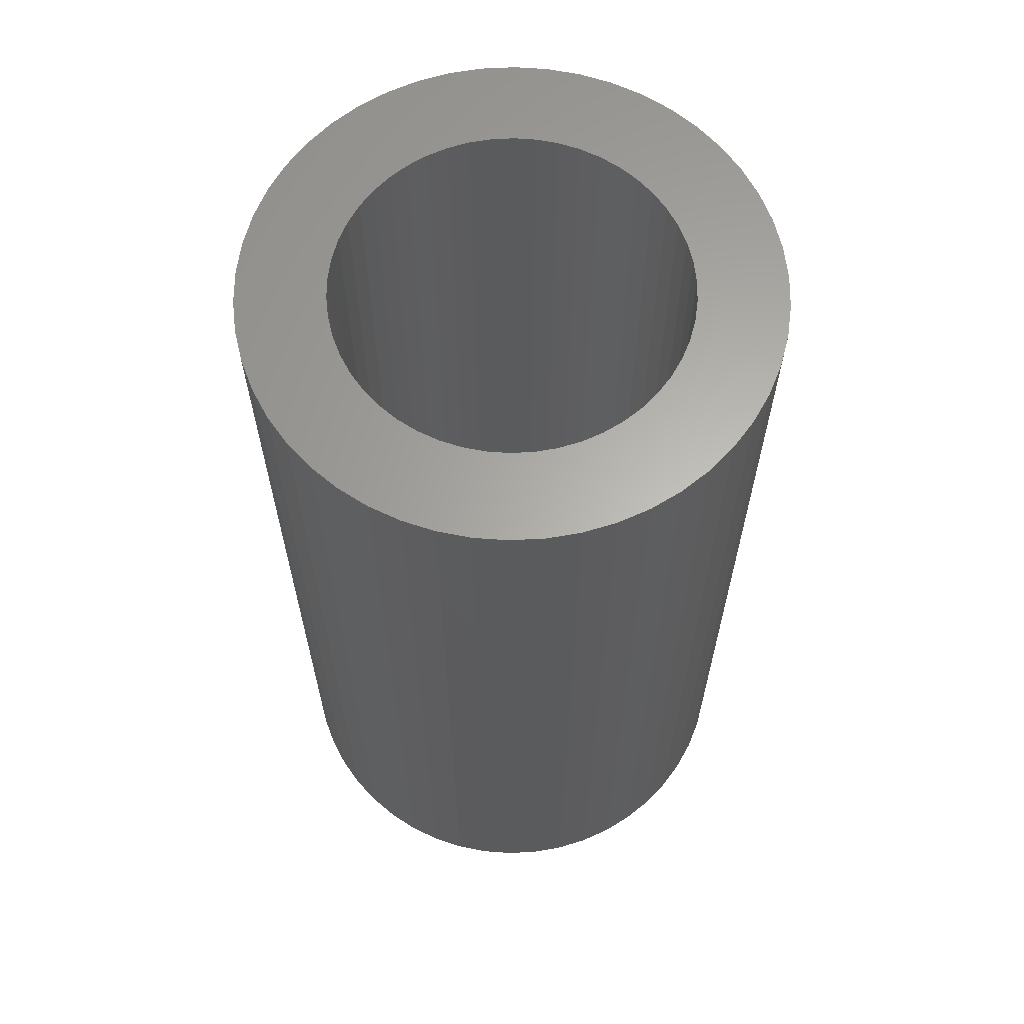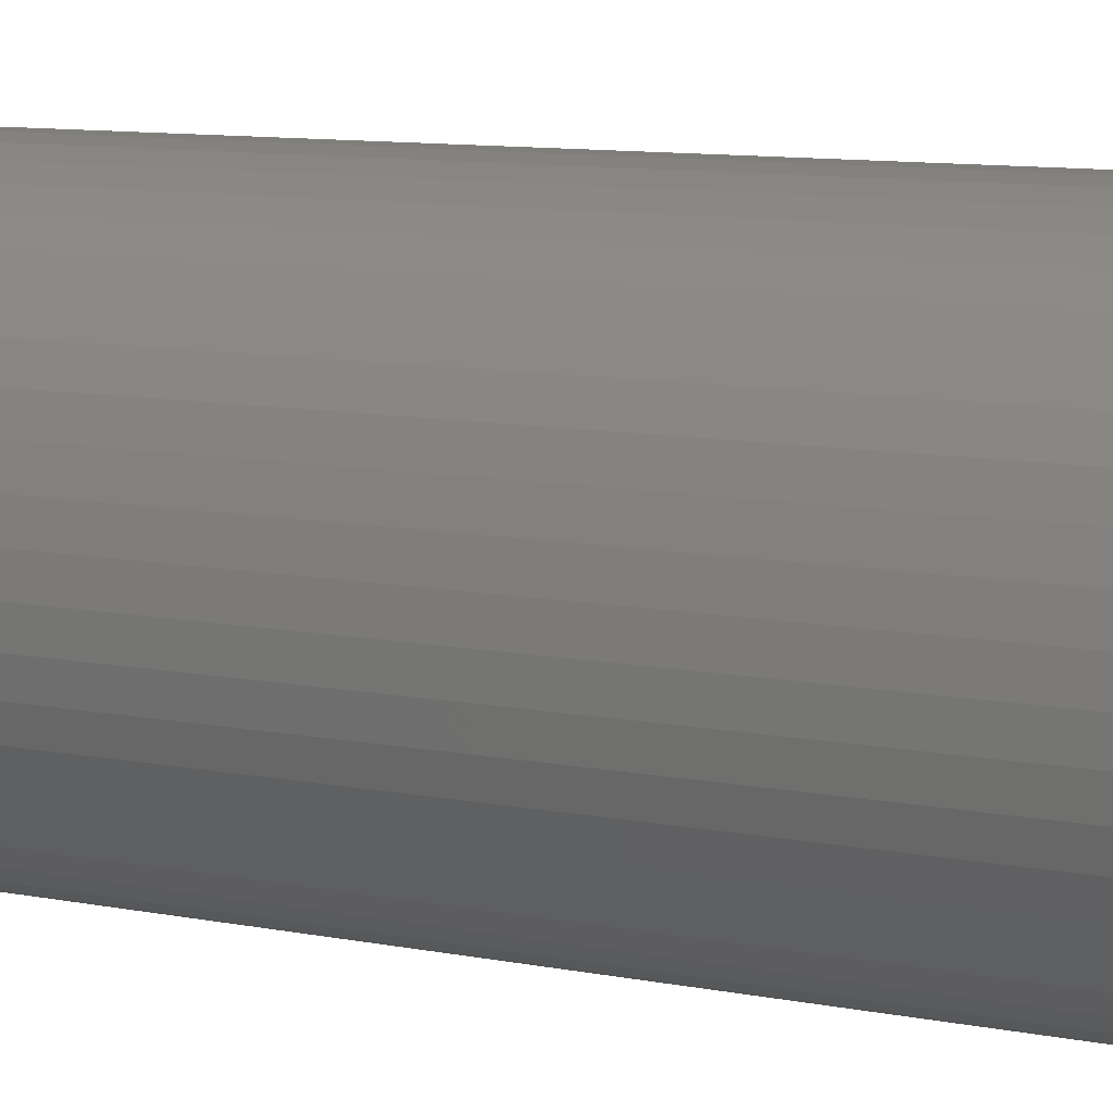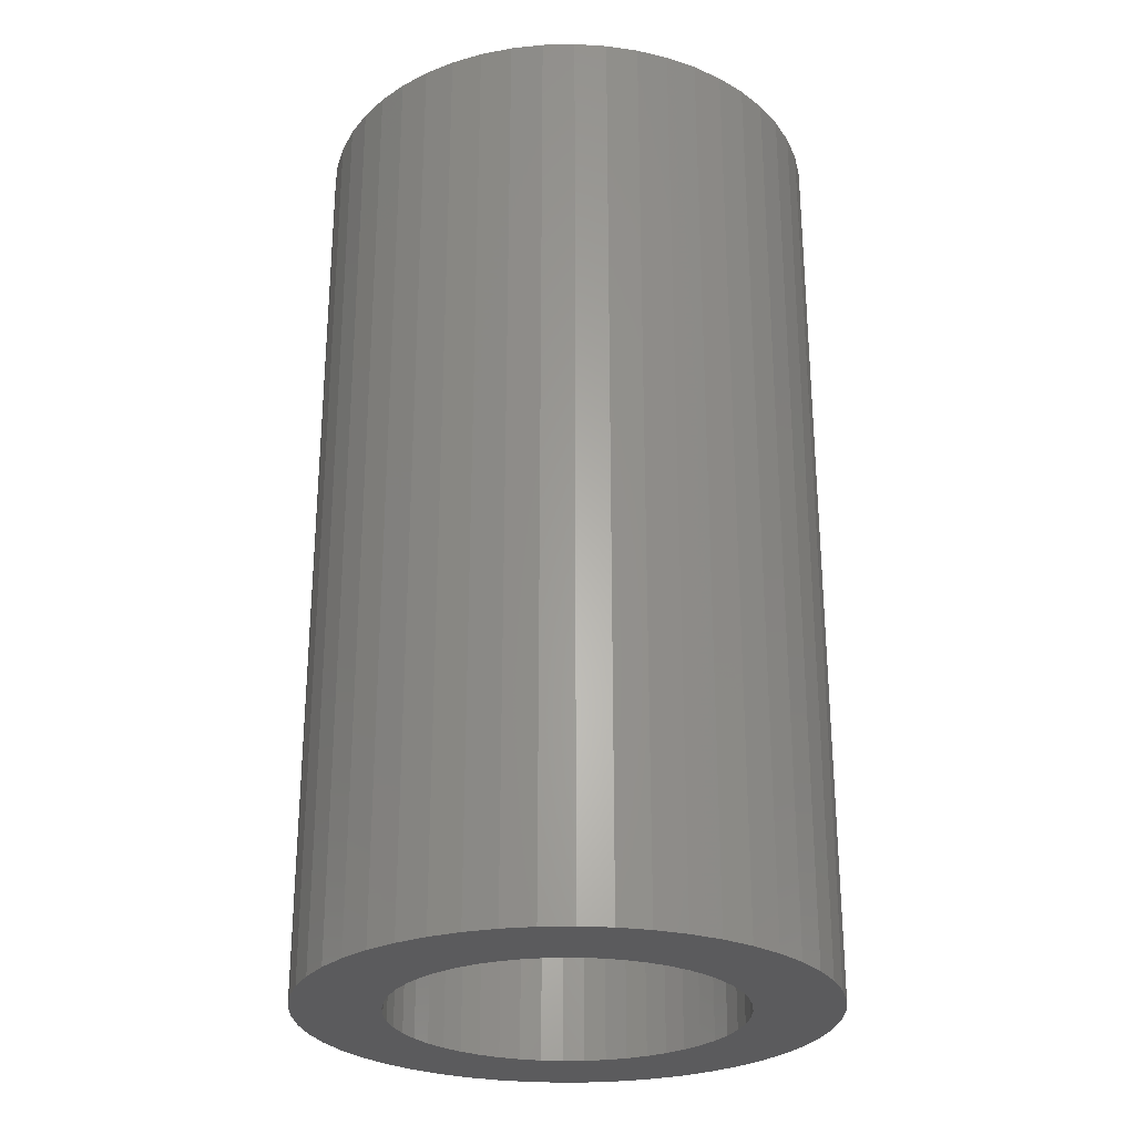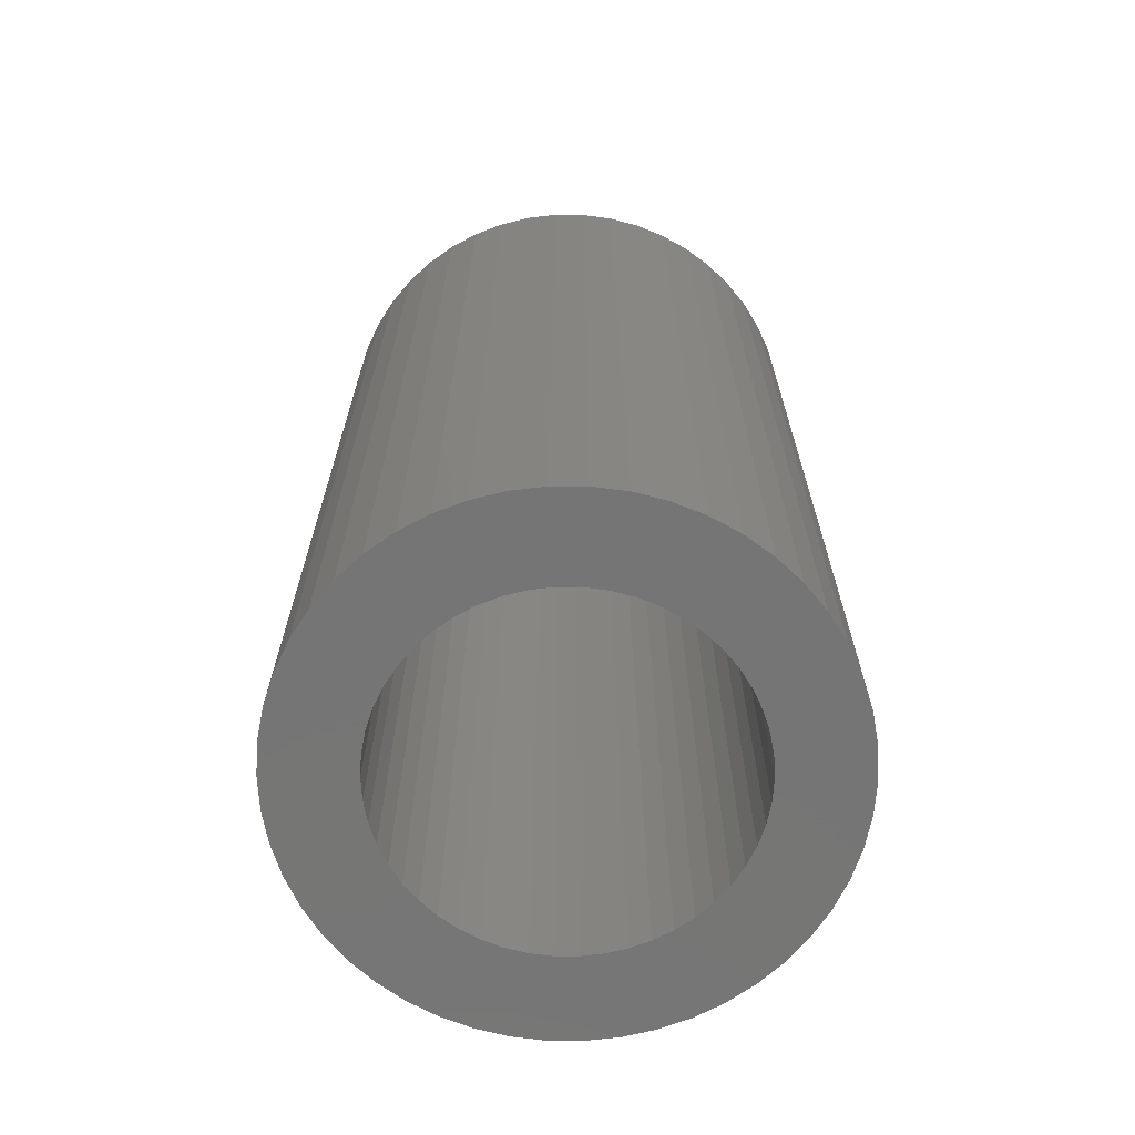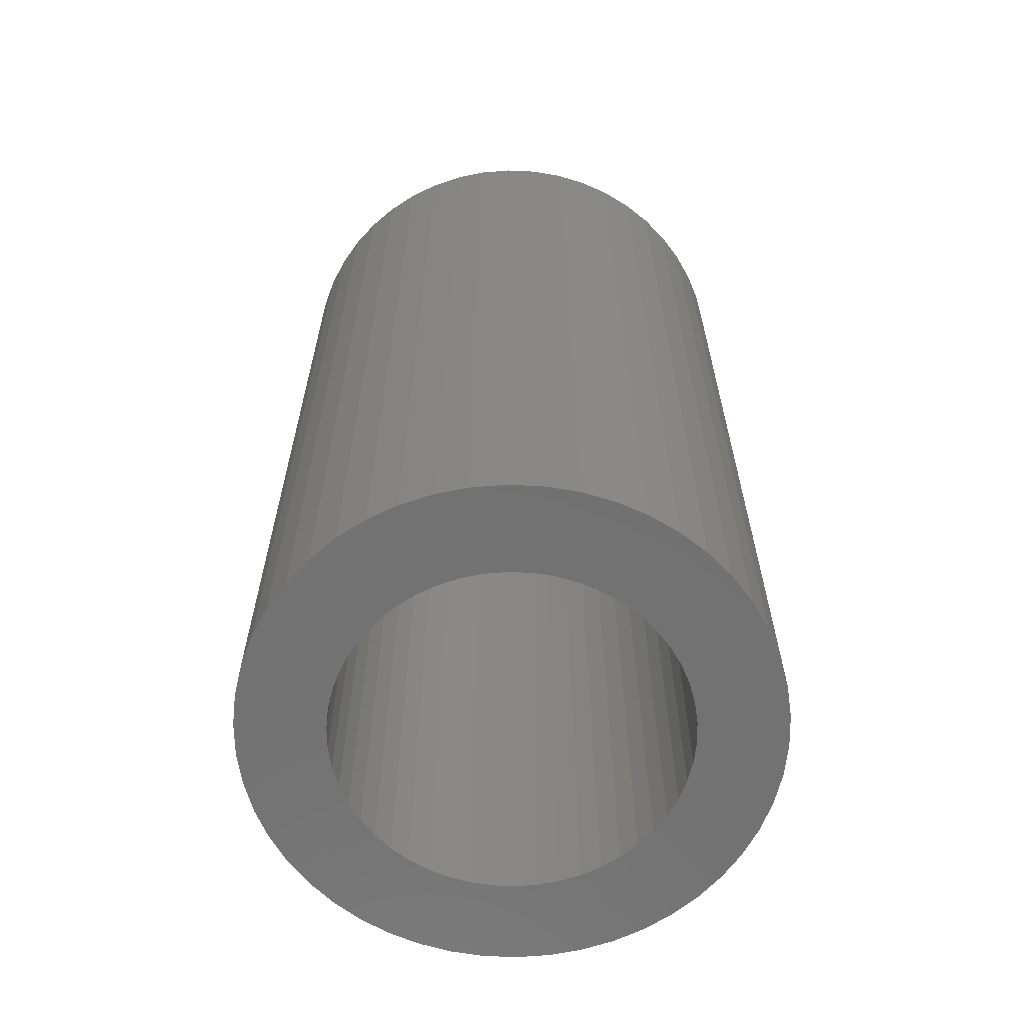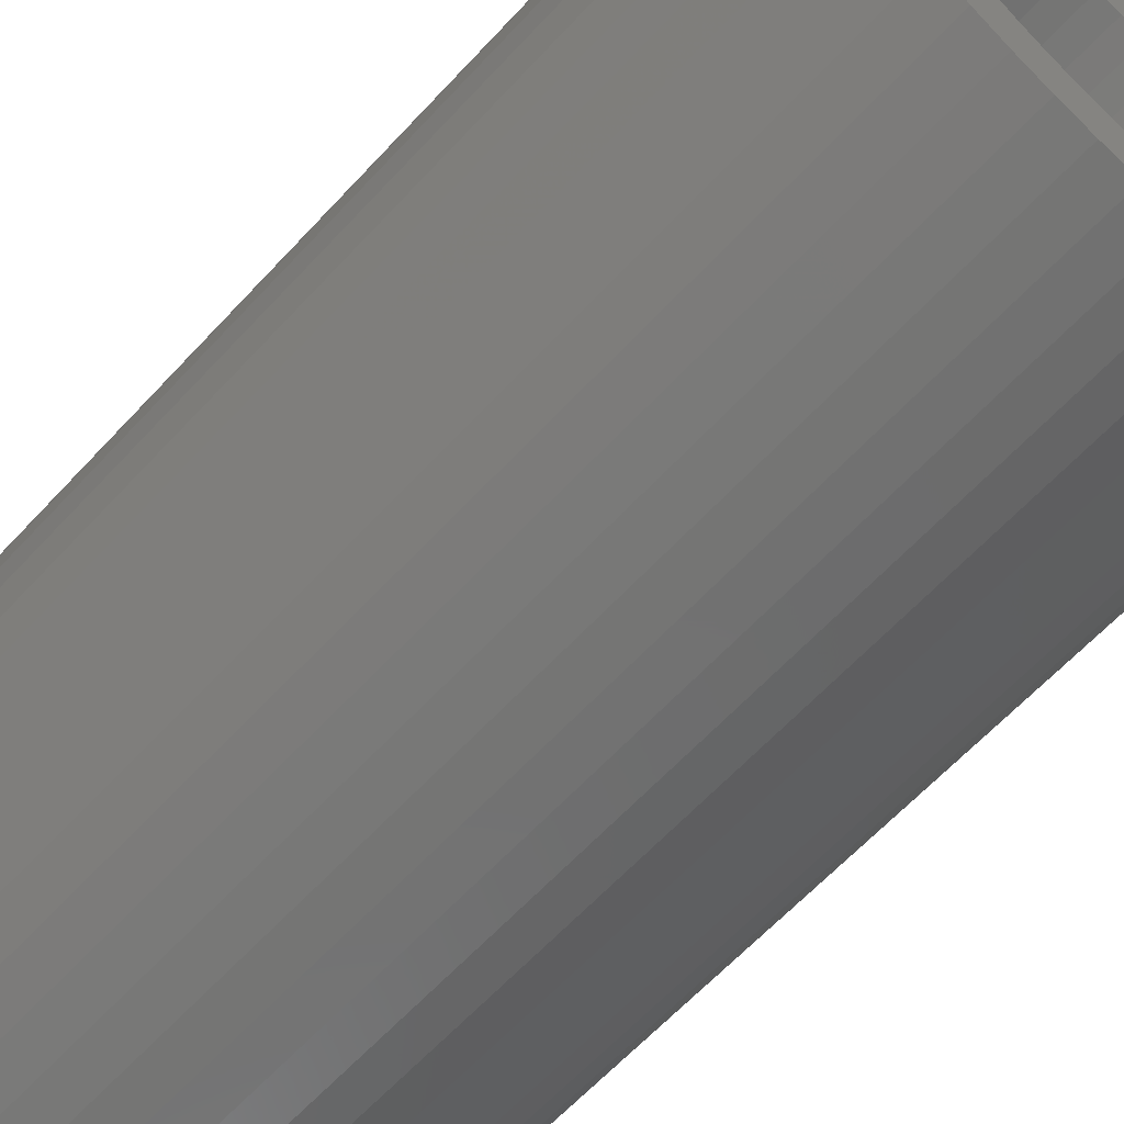
<metadata>
{"format":"stl","ext":"stl","renderer":"f3d","projection":"perspective","resolution":1024,"background":"white","views":[{"elev":63.6,"azim":133.8,"up":"+Z"},{"elev":11.5,"azim":-66.2,"up":"+Y"},{"elev":-27.1,"azim":66.8,"up":"+Z"},{"elev":-67.9,"azim":-86.8,"up":"+Z"},{"elev":-63.5,"azim":112.6,"up":"+Z"},{"elev":-63.3,"azim":-42.7,"up":"+Y"}]}
</metadata>
<code>
# stl→obj: 200 verts, 400 faces
v 15 0 27
v 14.88 1.88 -27
v 14.88 1.88 27
v 15 0 -27
v -15 0 -27
v -14.88 1.88 27
v -14.88 1.88 -27
v -15 0 27
v 0.9419 14.97 -27
v -0.9419 14.97 27
v 0.9419 14.97 27
v -0.9419 14.97 -27
v -0.9419 -14.97 -27
v 0.9419 -14.97 27
v -0.9419 -14.97 27
v 0.9419 -14.97 -27
v 10.93 10.27 -27
v 9.561 11.56 27
v 10.93 10.27 27
v 9.561 11.56 -27
v -9.561 11.56 -27
v -10.93 10.27 27
v -9.561 11.56 27
v -10.93 10.27 -27
v -4.635 14.27 -27
v -6.387 13.57 27
v -4.635 14.27 27
v -6.387 13.57 -27
v 13.95 -5.522 27
v 14.53 -3.73 -27
v 14.53 -3.73 27
v 13.95 -5.522 -27
v 13.95 5.522 27
v 13.14 7.226 -27
v 13.14 7.226 27
v 13.95 5.522 -27
v 12.14 8.817 -27
v 12.14 8.817 27
v 6.387 13.57 -27
v 4.635 14.27 27
v 6.387 13.57 27
v 4.635 14.27 -27
v 8.037 12.66 -27
v 8.037 12.66 27
v -13.95 5.522 -27
v -13.14 7.226 27
v -13.14 7.226 -27
v -13.95 5.522 27
v -14.53 3.73 -27
v -14.53 3.73 27
v -2.811 14.73 -27
v -2.811 14.73 27
v 14.53 3.73 27
v 14.53 3.73 -27
v 2.811 14.73 27
v 2.811 14.73 -27
v -12.14 8.817 27
v -12.14 8.817 -27
v 10 0 27
v 9.921 1.253 27
v 14.88 -1.88 27
v 9.686 2.487 27
v 9.921 -1.253 27
v 9.298 3.681 27
v 8.763 4.818 27
v 9.686 -2.487 27
v 8.09 5.878 27
v 9.298 -3.681 27
v 7.29 6.845 27
v 6.374 7.705 27
v 5.358 8.443 27
v 4.258 9.048 27
v 3.09 9.511 27
v 1.874 9.823 27
v 0.6279 9.98 27
v -0.6279 9.98 27
v -1.874 9.823 27
v -3.09 9.511 27
v -4.258 9.048 27
v -5.358 8.443 27
v -8.037 12.66 27
v -6.374 7.705 27
v -7.29 6.845 27
v -8.09 5.878 27
v -8.763 4.818 27
v -9.298 3.681 27
v 13.14 -7.226 27
v 8.763 -4.818 27
v 12.14 -8.817 27
v 8.09 -5.878 27
v 10.93 -10.27 27
v 7.29 -6.845 27
v 9.561 -11.56 27
v 6.374 -7.705 27
v 8.037 -12.66 27
v 5.358 -8.443 27
v 6.387 -13.57 27
v 4.258 -9.048 27
v 4.635 -14.27 27
v 3.09 -9.511 27
v 2.811 -14.73 27
v 1.874 -9.823 27
v 0.6279 -9.98 27
v -0.6279 -9.98 27
v -1.874 -9.823 27
v -2.811 -14.73 27
v -3.09 -9.511 27
v -4.635 -14.27 27
v -4.258 -9.048 27
v -6.387 -13.57 27
v -5.358 -8.443 27
v -8.037 -12.66 27
v -6.374 -7.705 27
v -9.561 -11.56 27
v -7.29 -6.845 27
v -10.93 -10.27 27
v -8.09 -5.878 27
v -12.14 -8.817 27
v -8.763 -4.818 27
v -13.14 -7.226 27
v -9.298 -3.681 27
v -13.95 -5.522 27
v -9.686 -2.487 27
v -14.53 -3.73 27
v -9.921 -1.253 27
v -14.88 -1.88 27
v -10 0 27
v -9.686 2.487 27
v -9.921 1.253 27
v -8.037 12.66 -27
v 14.88 -1.88 -27
v 12.14 -8.817 -27
v 10.93 -10.27 -27
v 13.14 -7.226 -27
v 10 0 -27
v 9.921 -1.253 -27
v 9.686 -2.487 -27
v 9.921 1.253 -27
v 9.298 -3.681 -27
v 8.763 -4.818 -27
v 9.686 2.487 -27
v 8.09 -5.878 -27
v 9.298 3.681 -27
v 7.29 -6.845 -27
v 9.561 -11.56 -27
v 6.374 -7.705 -27
v 8.037 -12.66 -27
v 5.358 -8.443 -27
v 6.387 -13.57 -27
v 4.258 -9.048 -27
v 4.635 -14.27 -27
v 3.09 -9.511 -27
v 2.811 -14.73 -27
v 1.874 -9.823 -27
v 0.6279 -9.98 -27
v -0.6279 -9.98 -27
v -1.874 -9.823 -27
v -2.811 -14.73 -27
v -3.09 -9.511 -27
v -4.635 -14.27 -27
v -4.258 -9.048 -27
v -6.387 -13.57 -27
v -5.358 -8.443 -27
v -8.037 -12.66 -27
v -6.374 -7.705 -27
v -9.561 -11.56 -27
v -7.29 -6.845 -27
v -10.93 -10.27 -27
v -8.09 -5.878 -27
v -12.14 -8.817 -27
v -8.763 -4.818 -27
v -13.14 -7.226 -27
v -9.298 -3.681 -27
v -13.95 -5.522 -27
v 8.763 4.818 -27
v 8.09 5.878 -27
v 7.29 6.845 -27
v 6.374 7.705 -27
v 5.358 8.443 -27
v 4.258 9.048 -27
v 3.09 9.511 -27
v 1.874 9.823 -27
v 0.6279 9.98 -27
v -0.6279 9.98 -27
v -1.874 9.823 -27
v -3.09 9.511 -27
v -4.258 9.048 -27
v -5.358 8.443 -27
v -6.374 7.705 -27
v -7.29 6.845 -27
v -8.09 5.878 -27
v -8.763 4.818 -27
v -9.298 3.681 -27
v -9.686 2.487 -27
v -9.921 1.253 -27
v -10 0 -27
v -9.686 -2.487 -27
v -14.53 -3.73 -27
v -9.921 -1.253 -27
v -14.88 -1.88 -27
f 1 2 3
f 2 1 4
f 5 6 7
f 6 5 8
f 9 10 11
f 10 9 12
f 13 14 15
f 14 13 16
f 17 18 19
f 18 17 20
f 21 22 23
f 22 21 24
f 25 26 27
f 26 25 28
f 29 30 31
f 30 29 32
f 33 34 35
f 34 33 36
f 35 37 38
f 37 35 34
f 39 40 41
f 40 39 42
f 43 41 44
f 41 43 39
f 45 46 47
f 46 45 48
f 49 48 45
f 48 49 50
f 51 27 52
f 27 51 25
f 53 36 33
f 36 53 54
f 3 54 53
f 54 3 2
f 38 17 19
f 17 38 37
f 42 55 40
f 55 42 56
f 56 11 55
f 11 56 9
f 20 44 18
f 44 20 43
f 47 57 58
f 57 47 46
f 58 22 24
f 22 58 57
f 7 50 49
f 50 7 6
f 59 1 3
f 60 3 53
f 1 59 61
f 62 53 33
f 63 61 59
f 64 33 35
f 61 63 31
f 65 35 38
f 66 31 63
f 67 38 19
f 31 66 29
f 68 29 66
f 3 60 59
f 53 62 60
f 69 19 18
f 33 64 62
f 35 65 64
f 38 67 65
f 70 18 44
f 19 69 67
f 71 44 41
f 18 70 69
f 44 71 70
f 72 41 40
f 41 72 71
f 40 73 72
f 55 73 40
f 55 74 73
f 11 74 55
f 11 75 74
f 11 76 75
f 10 76 11
f 10 77 76
f 52 77 10
f 52 78 77
f 27 78 52
f 78 27 79
f 26 79 27
f 79 26 80
f 81 80 26
f 80 81 82
f 23 82 81
f 82 23 83
f 22 83 23
f 83 22 84
f 57 84 22
f 84 57 85
f 46 85 57
f 85 46 86
f 48 86 46
f 29 68 87
f 88 87 68
f 87 88 89
f 90 89 88
f 89 90 91
f 92 91 90
f 91 92 93
f 94 93 92
f 93 94 95
f 96 95 94
f 95 96 97
f 98 97 96
f 97 98 99
f 100 99 98
f 100 101 99
f 102 101 100
f 102 14 101
f 103 14 102
f 104 14 103
f 104 15 14
f 105 15 104
f 105 106 15
f 107 106 105
f 108 107 109
f 107 108 106
f 110 109 111
f 112 111 113
f 109 110 108
f 114 113 115
f 111 112 110
f 116 115 117
f 118 117 119
f 120 119 121
f 113 114 112
f 122 121 123
f 124 123 125
f 126 125 127
f 86 48 128
f 115 116 114
f 50 128 48
f 117 118 116
f 128 50 129
f 119 120 118
f 6 129 50
f 121 122 120
f 129 6 127
f 123 124 122
f 8 127 6
f 125 126 124
f 127 8 126
f 28 81 26
f 81 28 130
f 130 23 81
f 23 130 21
f 12 52 10
f 52 12 51
f 61 4 1
f 4 61 131
f 91 132 89
f 132 91 133
f 87 32 29
f 32 87 134
f 31 131 61
f 131 31 30
f 135 4 131
f 136 131 30
f 4 135 2
f 137 30 32
f 138 2 135
f 139 32 134
f 2 138 54
f 140 134 132
f 141 54 138
f 142 132 133
f 54 141 36
f 143 36 141
f 131 136 135
f 30 137 136
f 144 133 145
f 32 139 137
f 134 140 139
f 132 142 140
f 146 145 147
f 133 144 142
f 148 147 149
f 145 146 144
f 147 148 146
f 150 149 151
f 149 150 148
f 151 152 150
f 153 152 151
f 153 154 152
f 16 154 153
f 16 155 154
f 16 156 155
f 13 156 16
f 13 157 156
f 158 157 13
f 158 159 157
f 160 159 158
f 159 160 161
f 162 161 160
f 161 162 163
f 164 163 162
f 163 164 165
f 166 165 164
f 165 166 167
f 168 167 166
f 167 168 169
f 170 169 168
f 169 170 171
f 172 171 170
f 171 172 173
f 174 173 172
f 36 143 34
f 175 34 143
f 34 175 37
f 176 37 175
f 37 176 17
f 177 17 176
f 17 177 20
f 178 20 177
f 20 178 43
f 179 43 178
f 43 179 39
f 180 39 179
f 39 180 42
f 181 42 180
f 181 56 42
f 182 56 181
f 182 9 56
f 183 9 182
f 184 9 183
f 184 12 9
f 185 12 184
f 185 51 12
f 186 51 185
f 25 186 187
f 186 25 51
f 28 187 188
f 130 188 189
f 187 28 25
f 21 189 190
f 188 130 28
f 24 190 191
f 58 191 192
f 47 192 193
f 189 21 130
f 45 193 194
f 49 194 195
f 7 195 196
f 173 174 197
f 190 24 21
f 198 197 174
f 191 58 24
f 197 198 199
f 192 47 58
f 200 199 198
f 193 45 47
f 199 200 196
f 194 49 45
f 5 196 200
f 195 7 49
f 196 5 7
f 149 95 97
f 95 149 147
f 145 91 93
f 91 145 133
f 89 134 87
f 134 89 132
f 168 118 170
f 118 168 116
f 170 120 172
f 120 170 118
f 174 124 198
f 124 174 122
f 151 97 99
f 97 151 149
f 153 99 101
f 99 153 151
f 16 101 14
f 101 16 153
f 158 15 106
f 15 158 13
f 162 108 110
f 108 162 160
f 160 106 108
f 106 160 158
f 168 114 116
f 114 168 166
f 172 122 174
f 122 172 120
f 198 126 200
f 126 198 124
f 200 8 5
f 8 200 126
f 147 93 95
f 93 147 145
f 164 110 112
f 110 164 162
f 166 112 114
f 112 166 164
f 135 60 138
f 60 135 59
f 127 195 129
f 195 127 196
f 184 75 76
f 75 184 183
f 155 104 103
f 104 155 156
f 178 69 70
f 69 178 177
f 190 82 83
f 82 190 189
f 187 78 79
f 78 187 186
f 143 65 175
f 65 143 64
f 175 67 176
f 67 175 65
f 181 72 73
f 72 181 180
f 182 73 74
f 73 182 181
f 180 71 72
f 71 180 179
f 85 191 84
f 191 85 192
f 84 190 83
f 190 84 191
f 128 193 86
f 193 128 194
f 188 79 80
f 79 188 187
f 185 76 77
f 76 185 184
f 154 103 102
f 103 154 155
f 141 64 143
f 64 141 62
f 138 62 141
f 62 138 60
f 176 69 177
f 69 176 67
f 183 74 75
f 74 183 182
f 179 70 71
f 70 179 178
f 86 192 85
f 192 86 193
f 129 194 128
f 194 129 195
f 189 80 82
f 80 189 188
f 186 77 78
f 77 186 185
f 144 90 142
f 90 144 92
f 139 66 137
f 66 139 68
f 137 63 136
f 63 137 66
f 159 109 107
f 109 159 161
f 150 100 98
f 100 150 152
f 148 98 96
f 98 148 150
f 142 88 140
f 88 142 90
f 136 59 135
f 59 136 63
f 115 169 117
f 169 115 167
f 119 173 121
f 173 119 171
f 121 197 123
f 197 121 173
f 125 196 127
f 196 125 199
f 152 102 100
f 102 152 154
f 144 94 92
f 94 144 146
f 146 96 94
f 96 146 148
f 140 68 139
f 68 140 88
f 156 105 104
f 105 156 157
f 161 111 109
f 111 161 163
f 157 107 105
f 107 157 159
f 117 171 119
f 171 117 169
f 123 199 125
f 199 123 197
f 165 115 113
f 115 165 167
f 163 113 111
f 113 163 165

</code>
